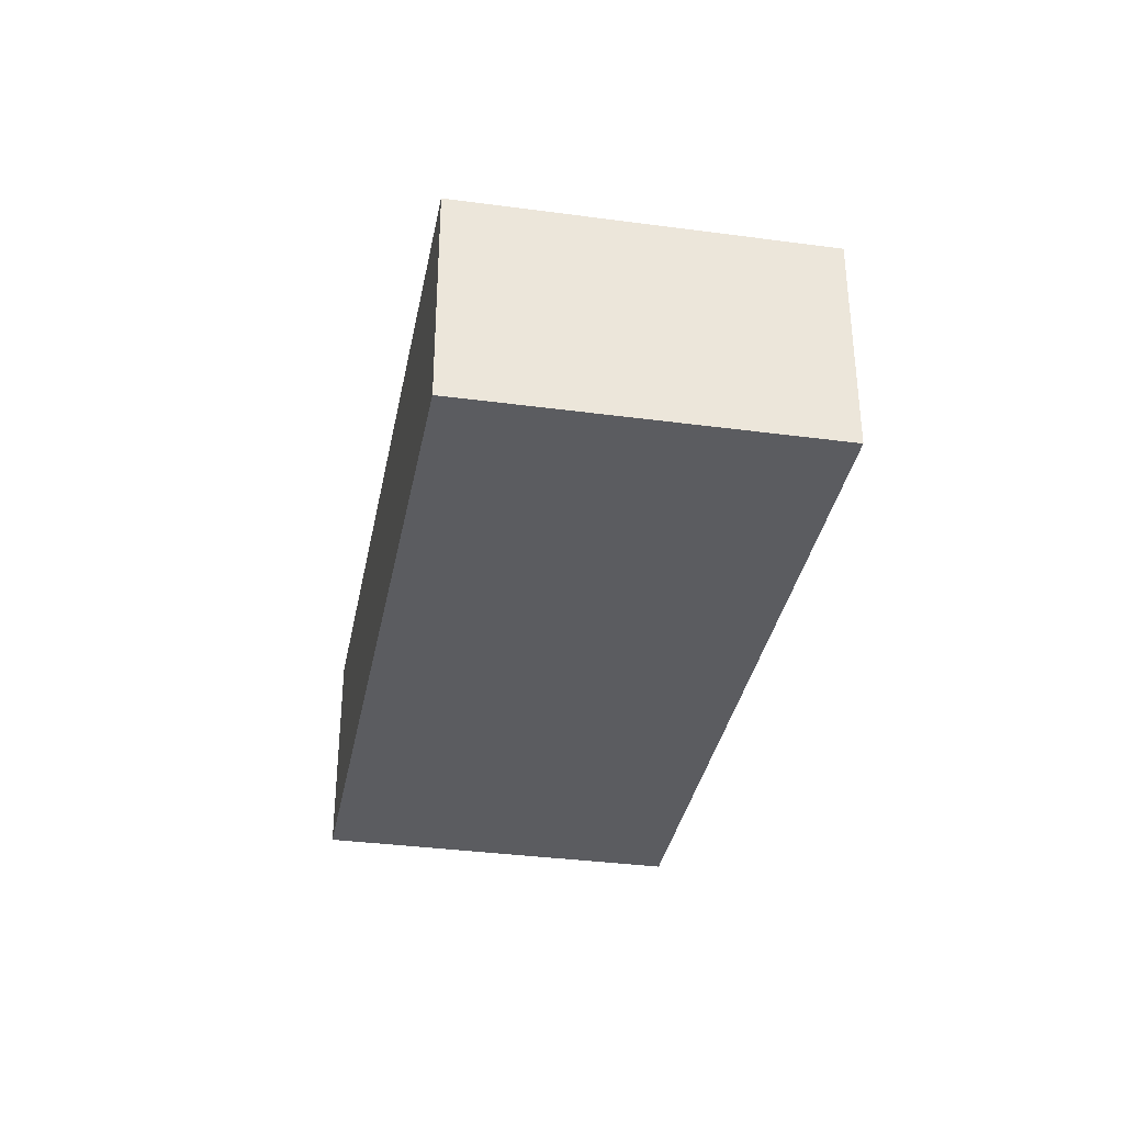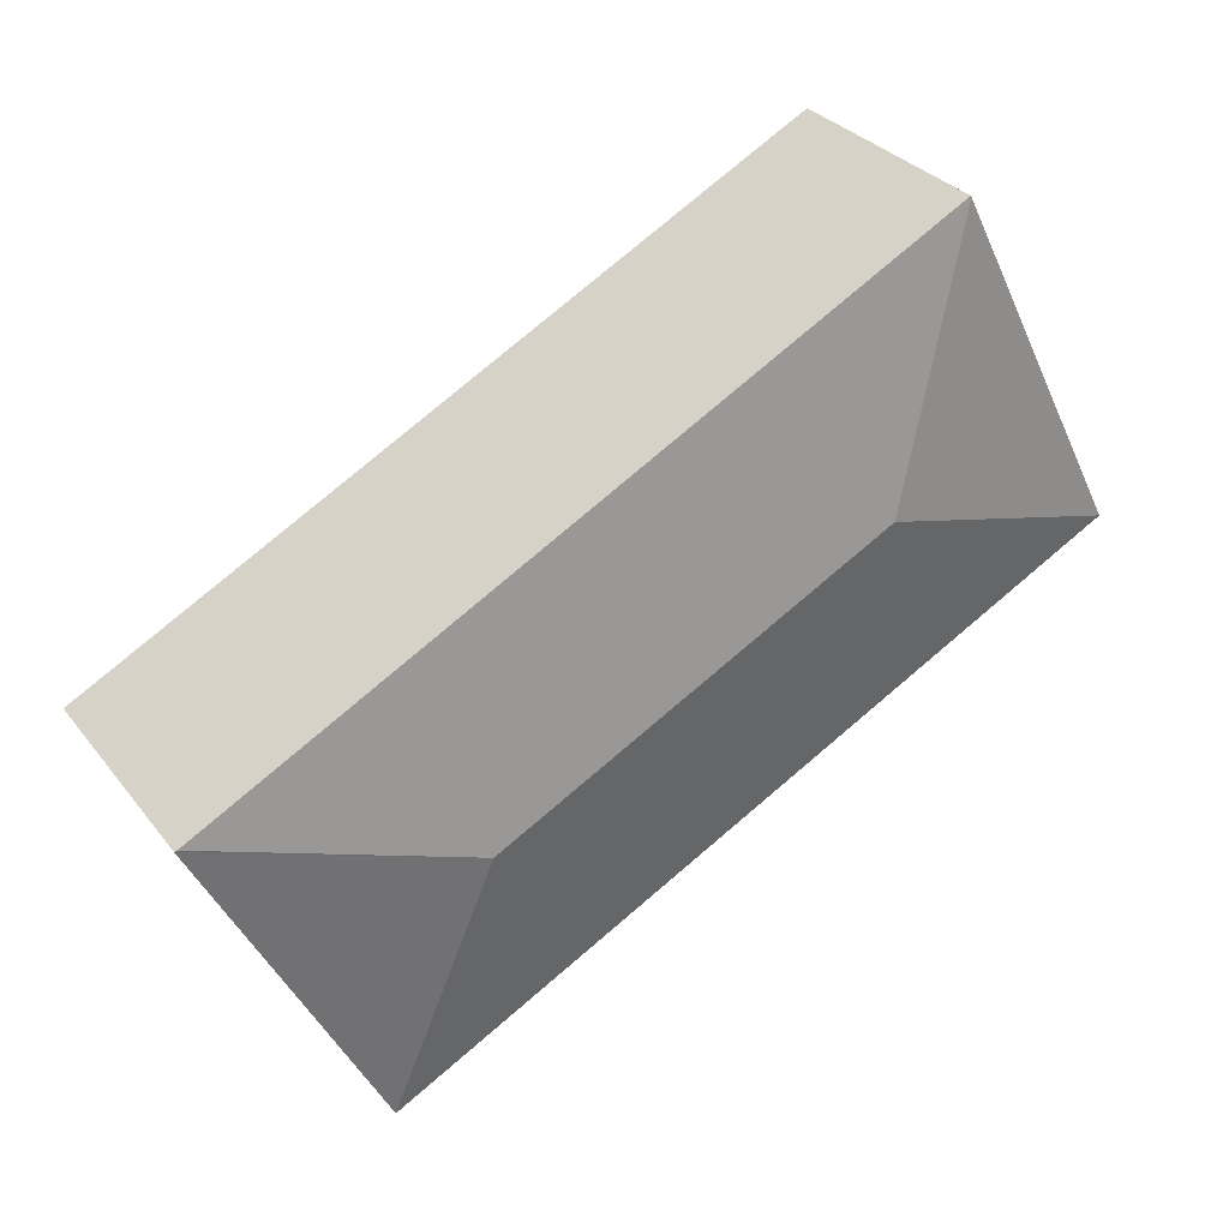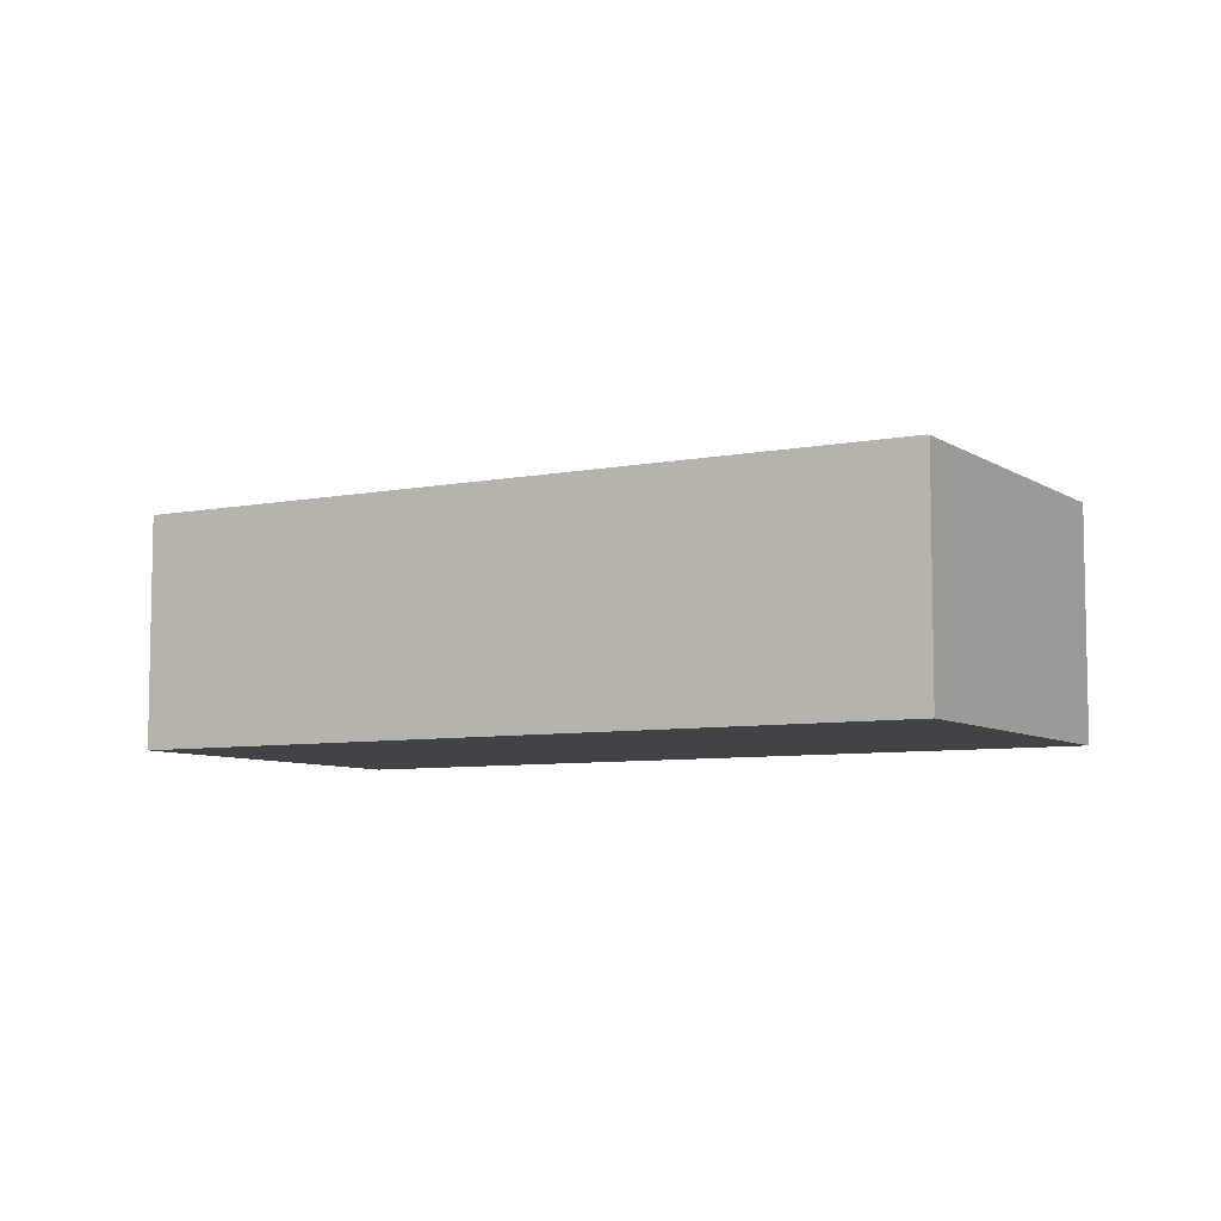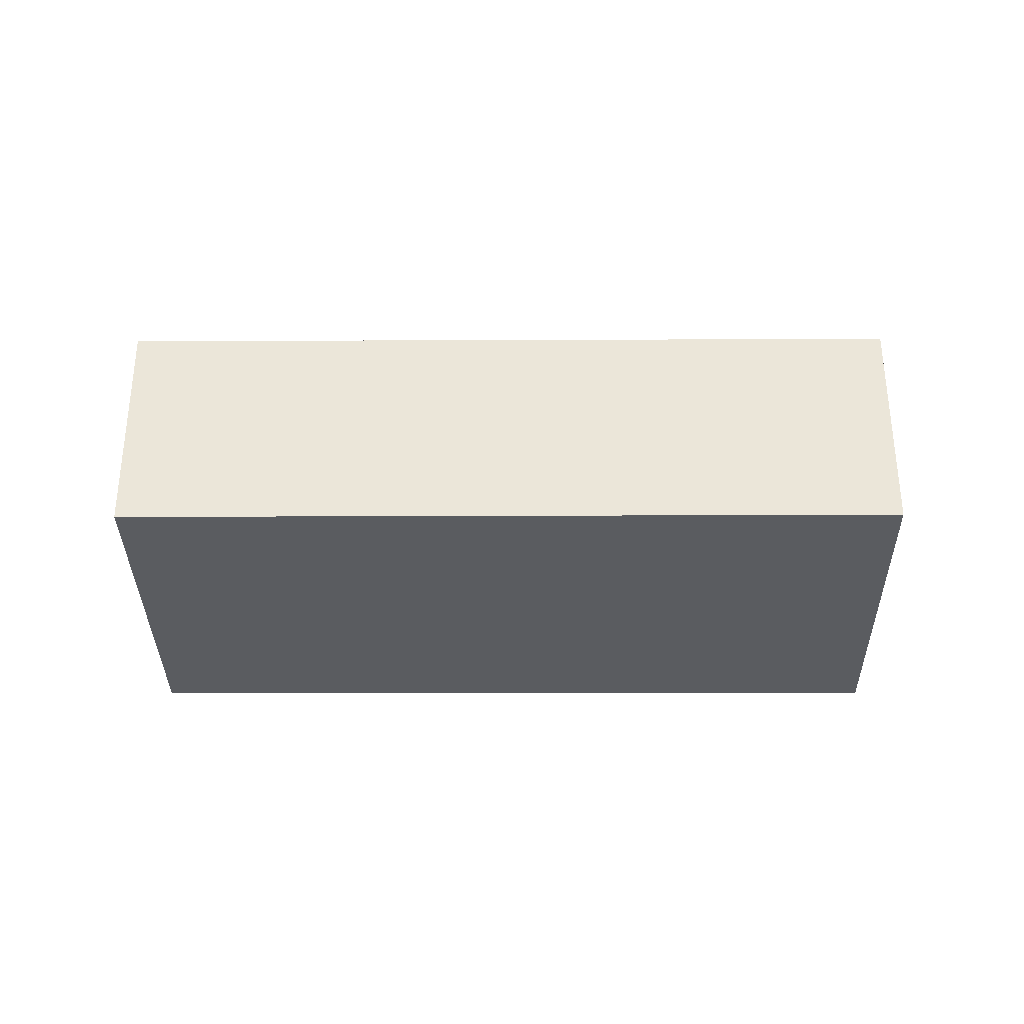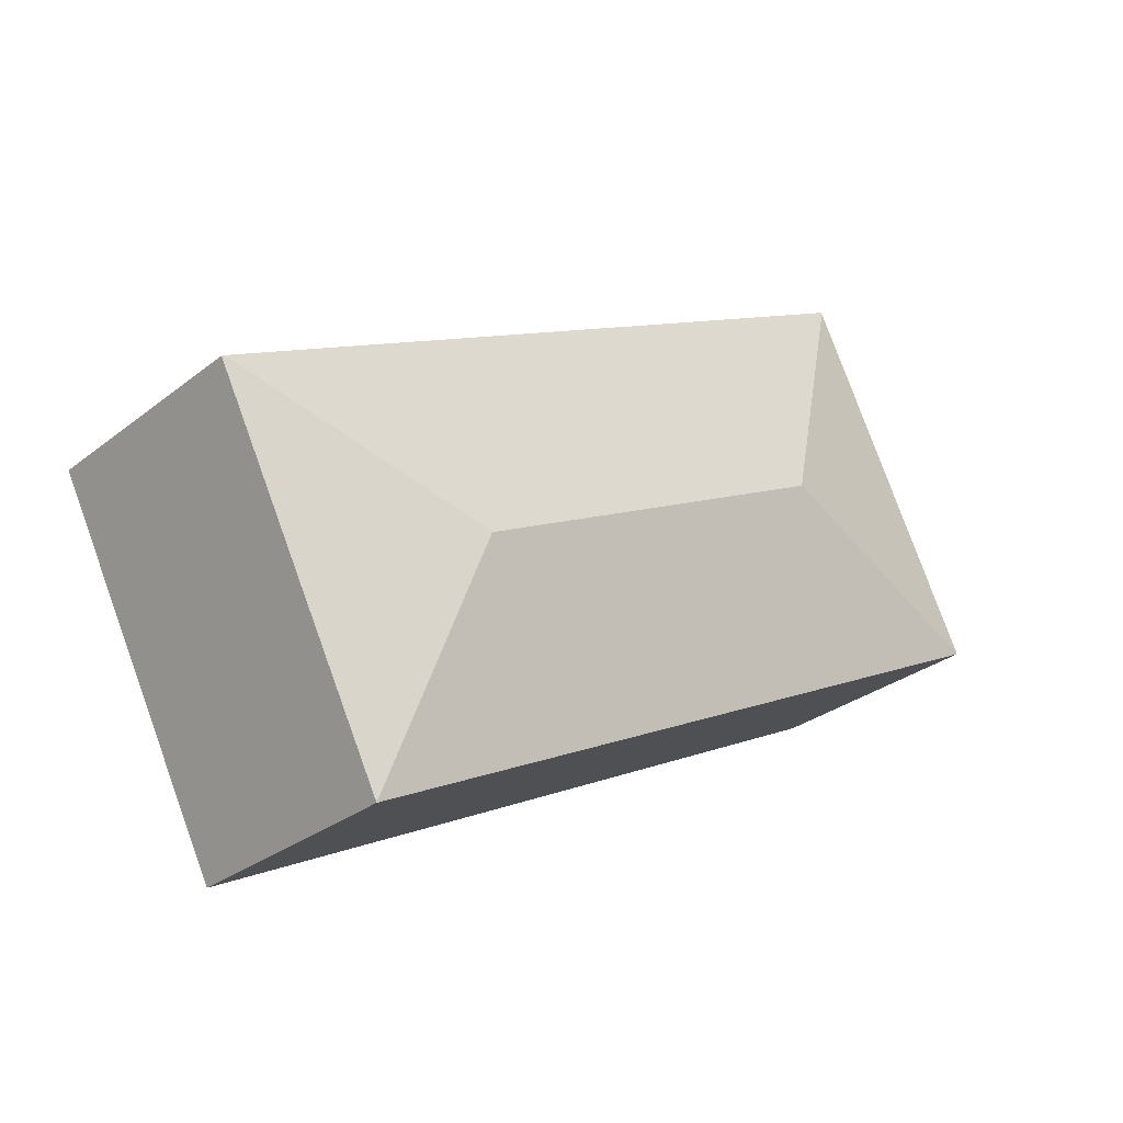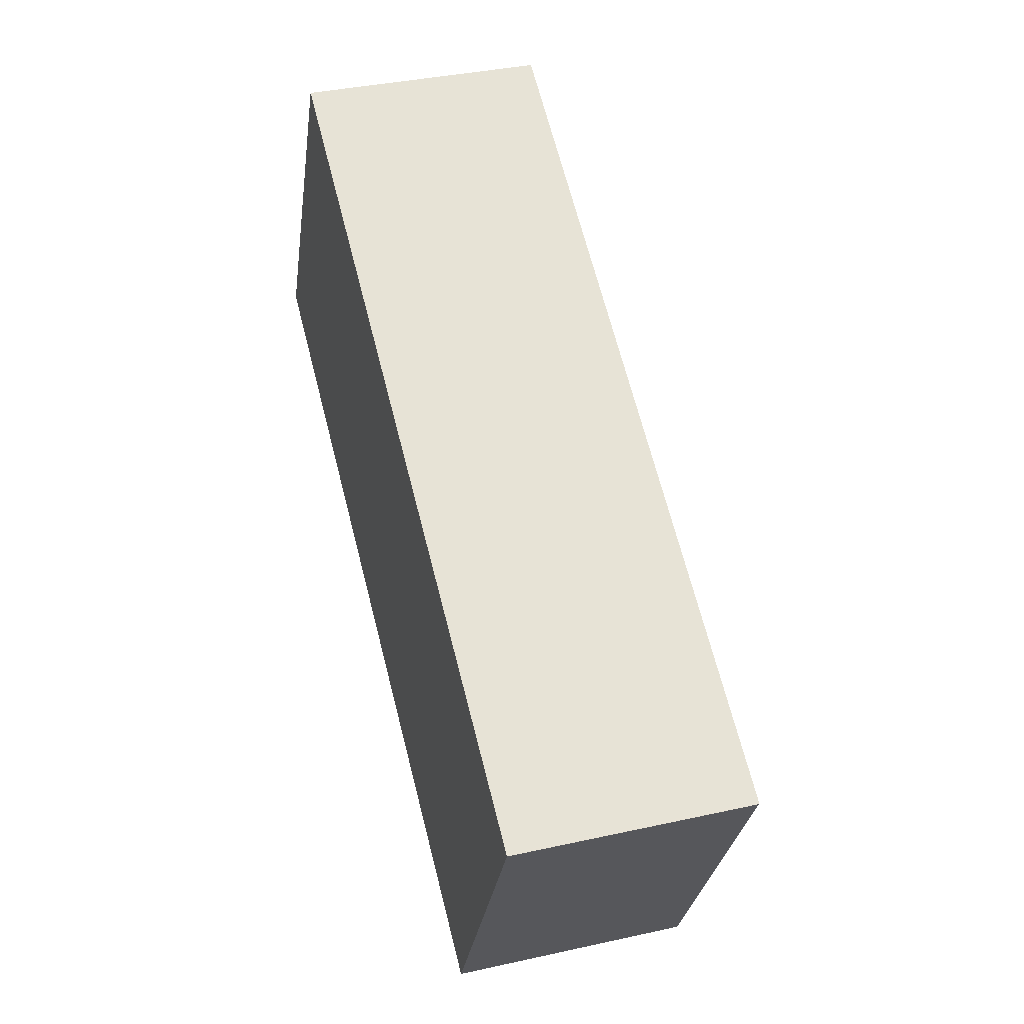
<metadata>
{"format":"obj","ext":"obj","renderer":"f3d","projection":"perspective","resolution":1024,"background":"white","views":[{"elev":-35.2,"azim":106.8,"up":"+Y"},{"elev":31.1,"azim":149.1,"up":"+Z"},{"elev":-7.1,"azim":57.0,"up":"+Y"},{"elev":-33.8,"azim":-152.3,"up":"+Y"},{"elev":-29.5,"azim":138.8,"up":"+Z"},{"elev":37.0,"azim":74.0,"up":"+Z"}]}
</metadata>
<code>
v  7.489 3.107 -1.366
v  10.47 2.713 -0.429
v  8.463 2.713 -4.387
v  10.44 2.719 -0.415
v  2.994 3.107 0.964
v  0 2.713 1.661e-16
v  2.022 2.713 3.985
v  2.03 2.71 4.001
v  2.03 -2.45e-16 4.001
v  10.44 2.541e-17 -0.415
v  10.47 2.627e-17 -0.429
v  8.463 2.686e-16 -4.387
v  0 0 0
v  2.022 -2.44e-16 3.985
g defaultobject
f 1 2 3
f 1 4 2
f 5 3 6
f 3 5 1
f 5 6 7
f 4 7 8
f 7 4 5
f 5 4 1
f 9 4 8
f 4 9 10
f 4 10 2
f 2 10 11
f 11 3 2
f 3 11 12
f 12 6 3
f 6 12 13
f 7 9 8
f 9 7 6
f 9 6 14
f 14 6 13
f 11 13 12
f 13 11 10
f 13 10 14
f 14 10 9

</code>
